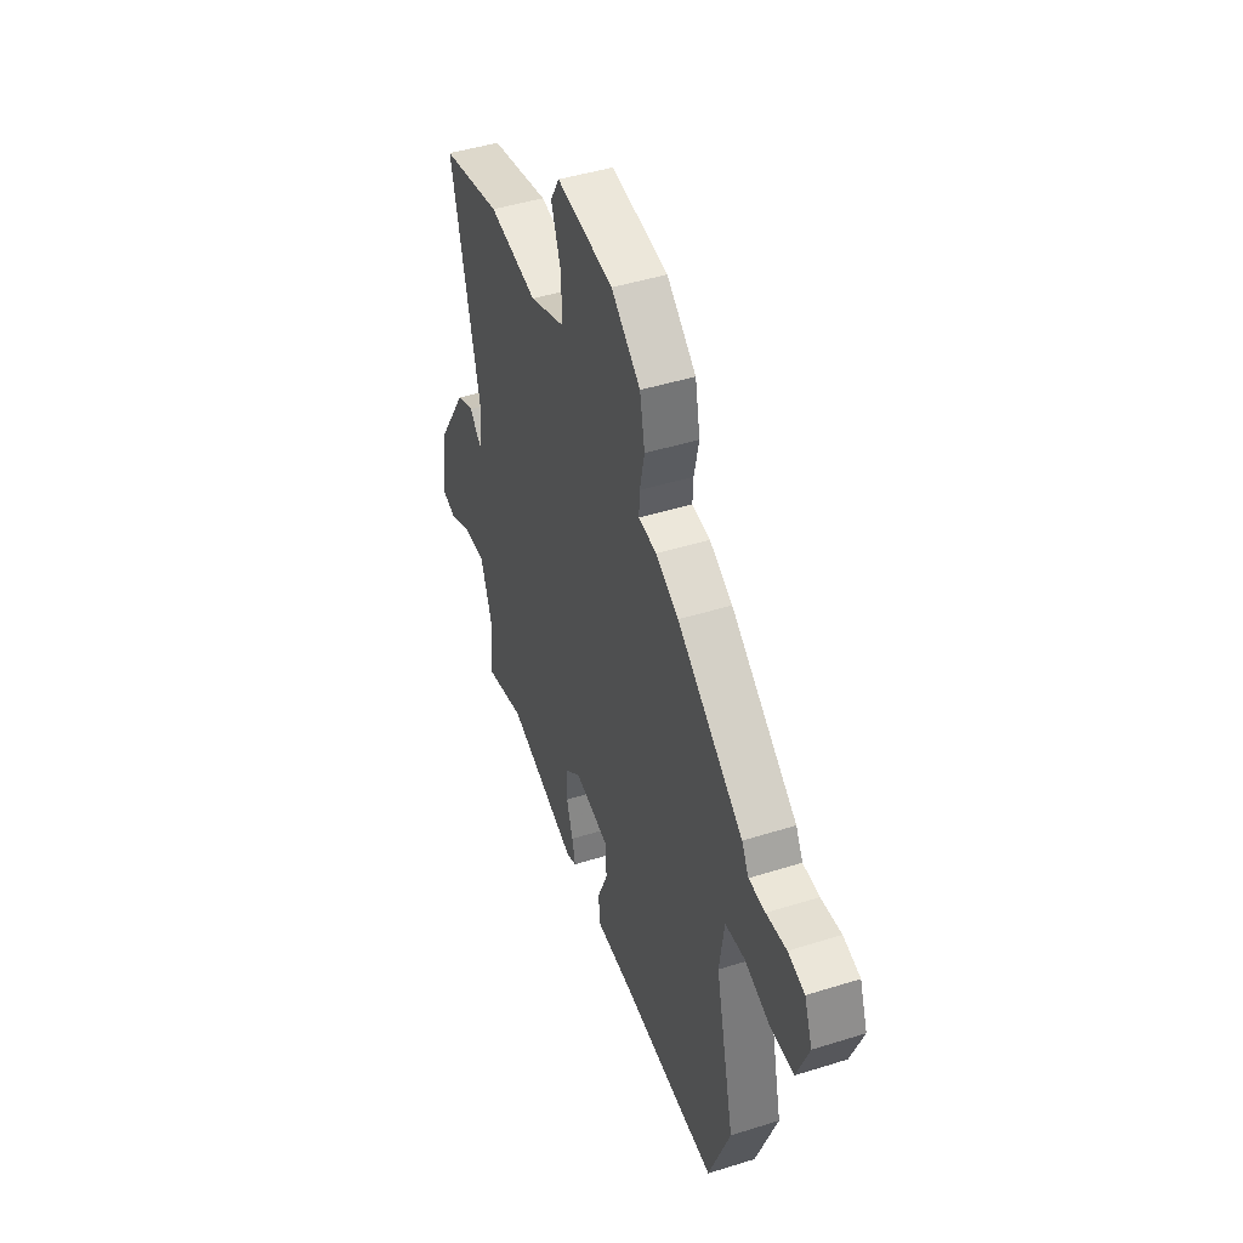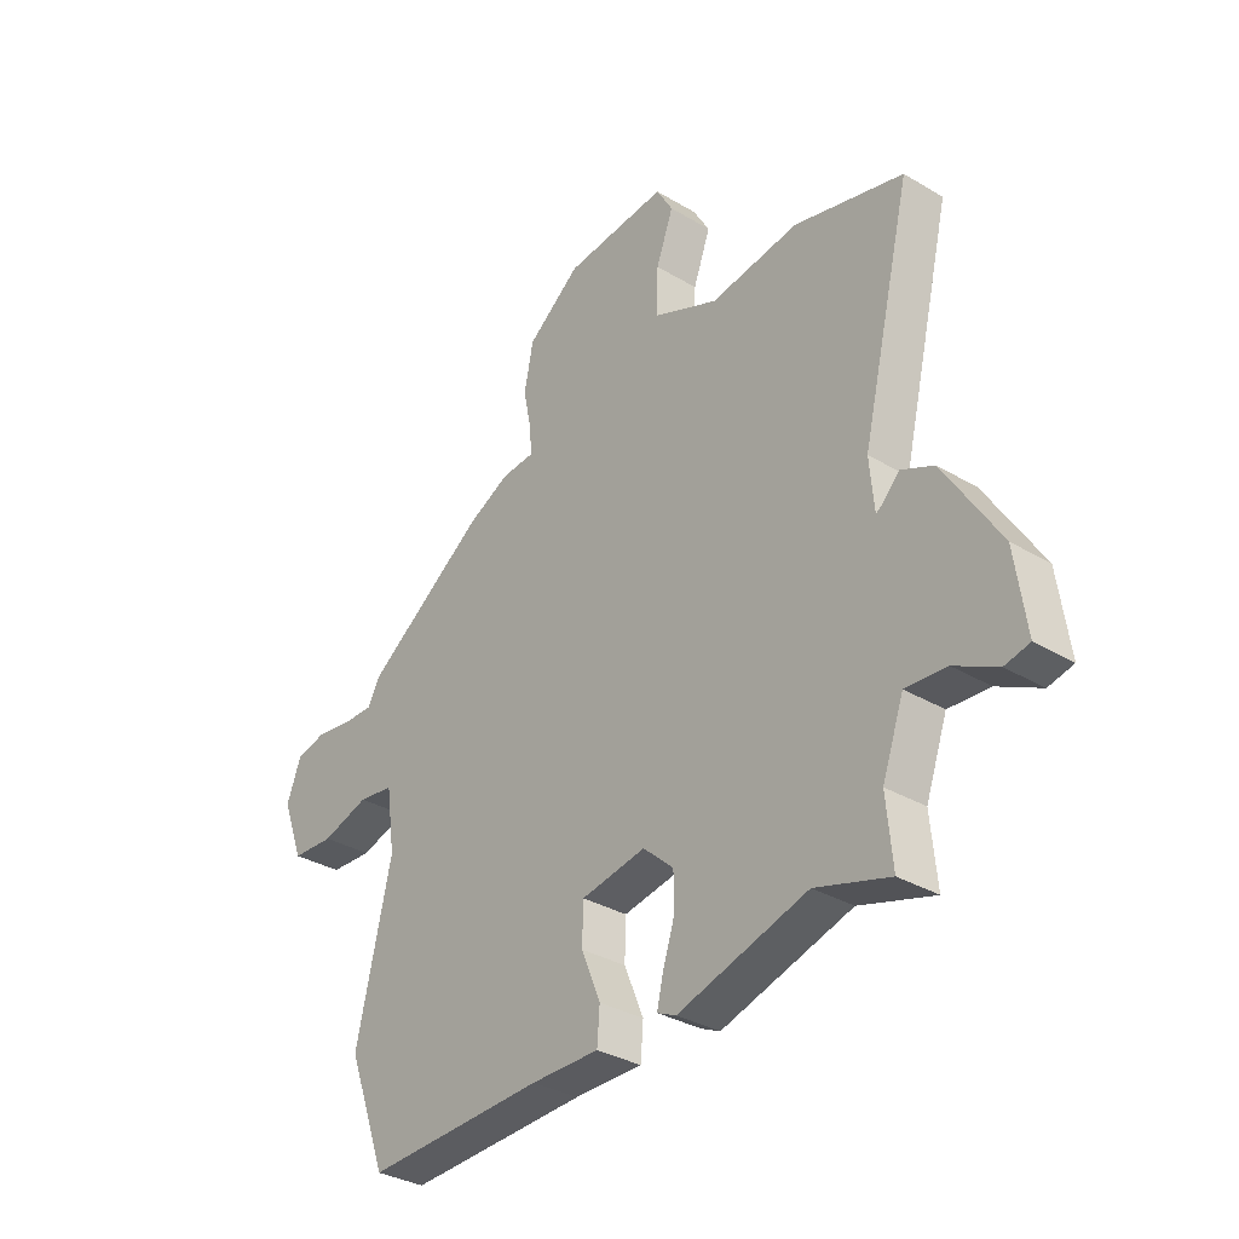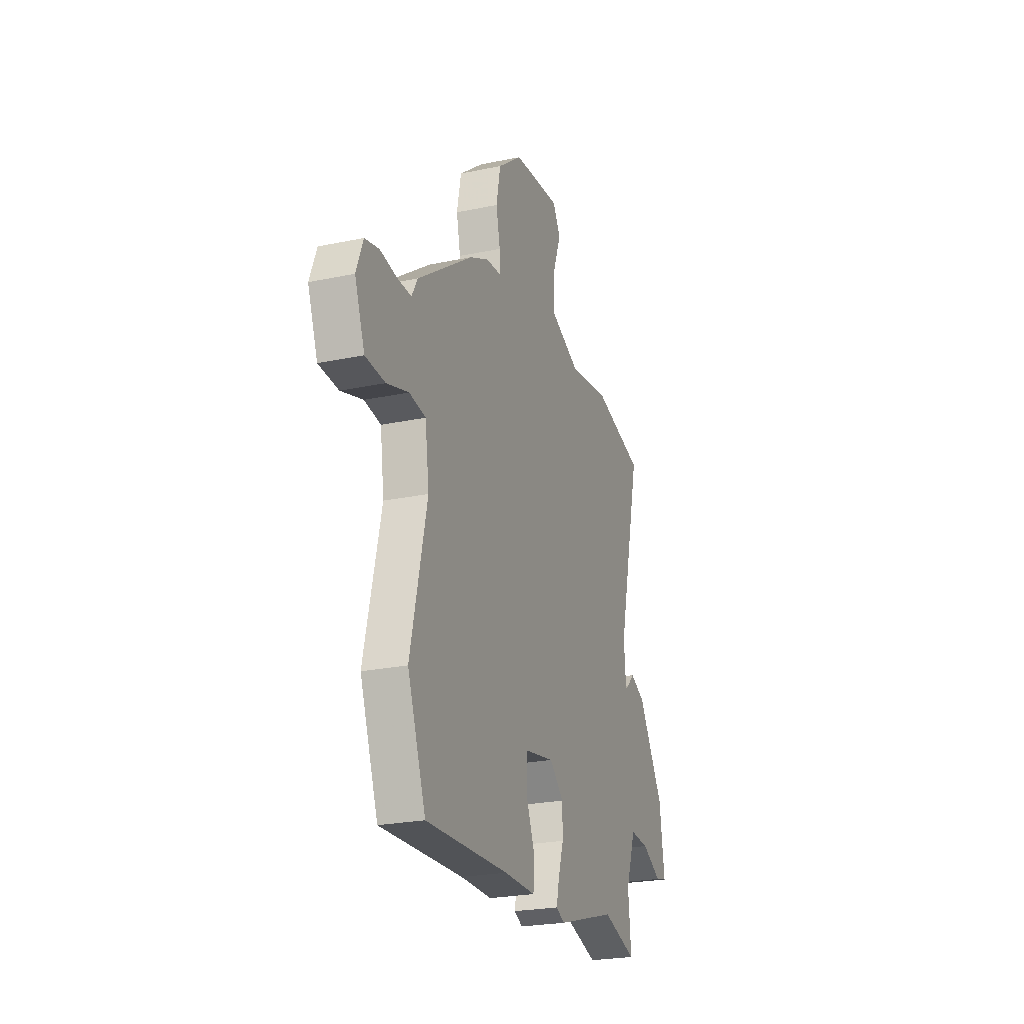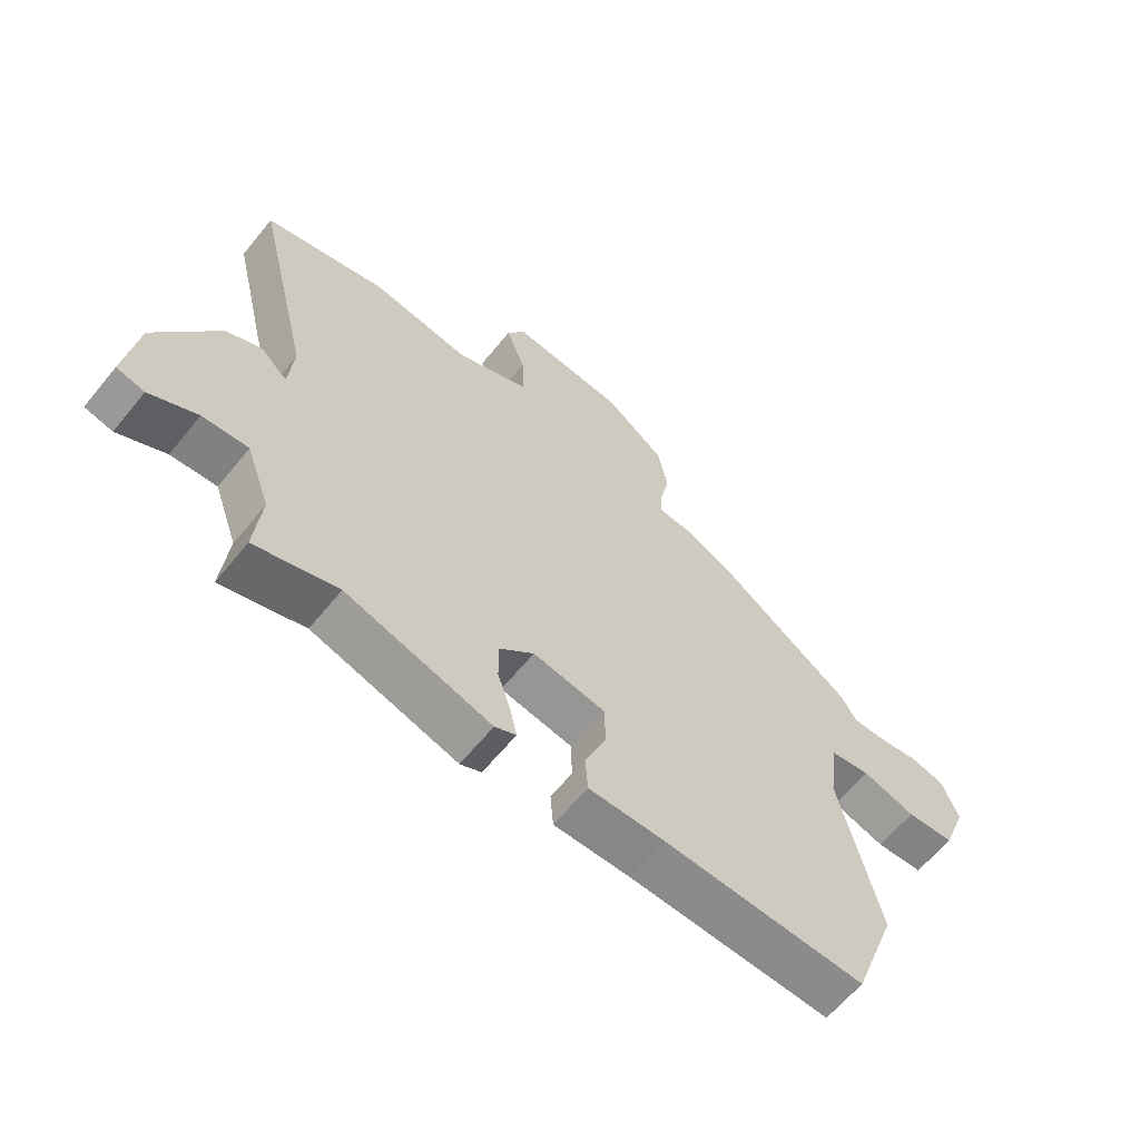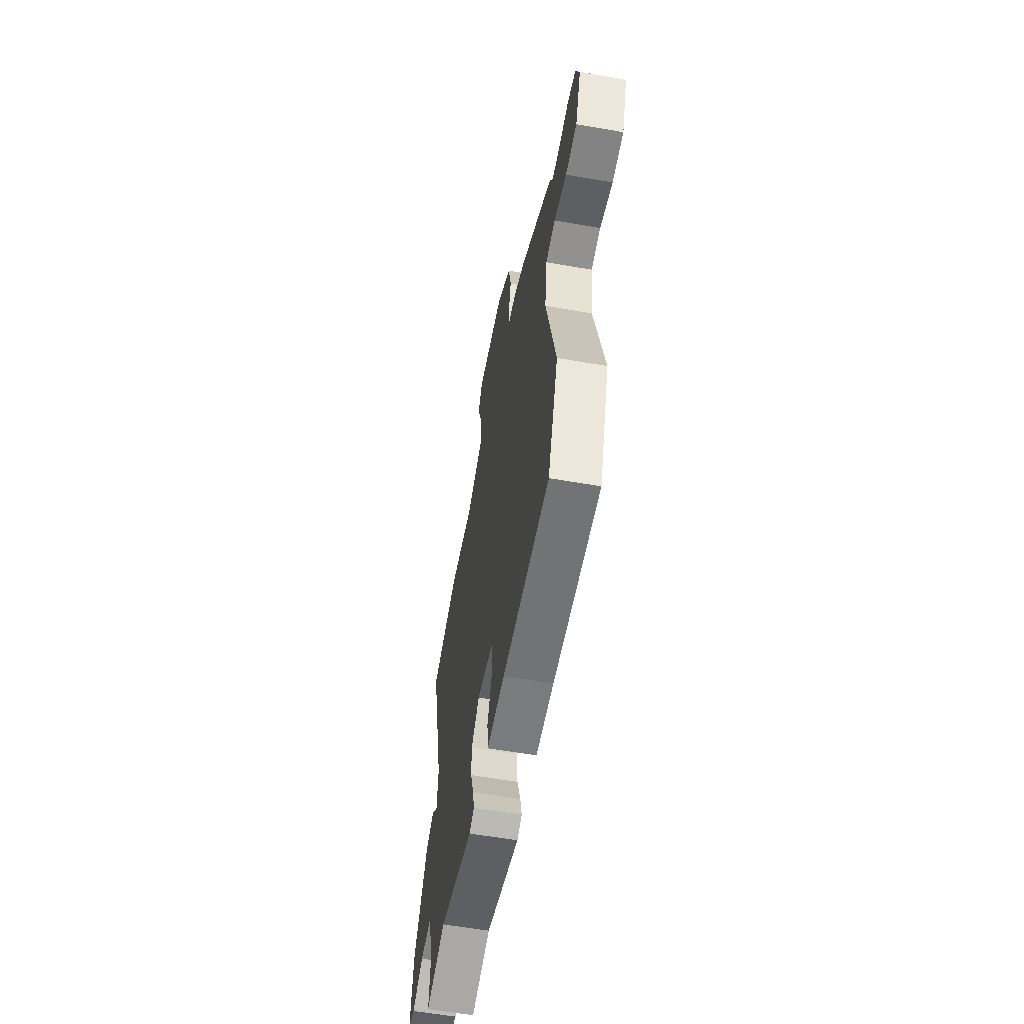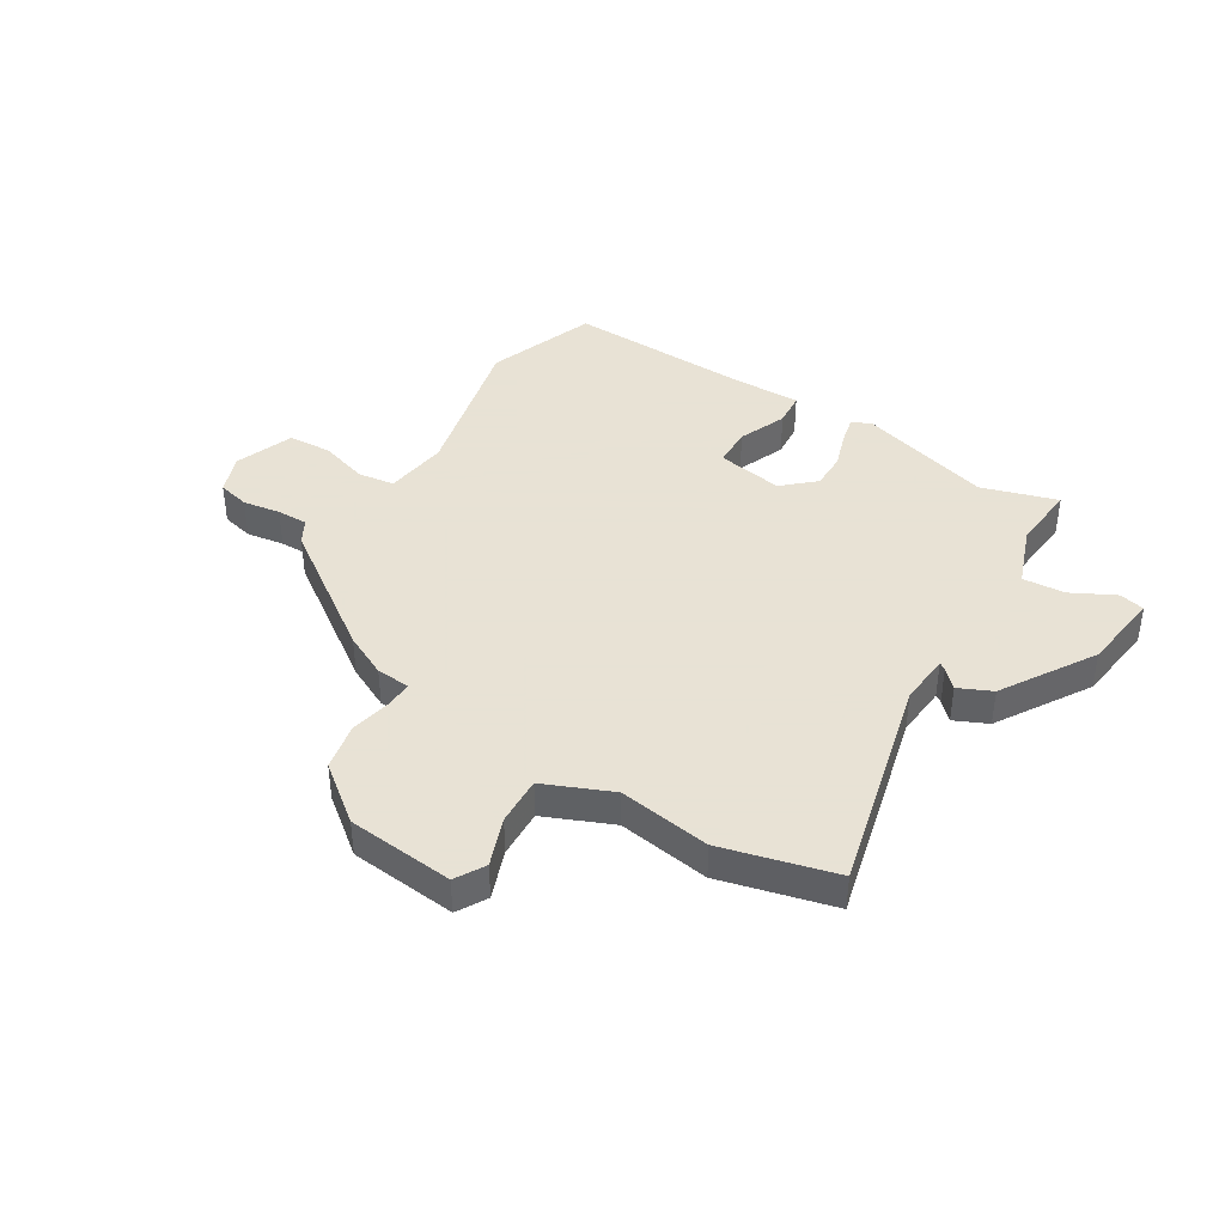
<metadata>
{"format":"obj","ext":"obj","renderer":"f3d","projection":"perspective","resolution":1024,"background":"white","views":[{"elev":46.1,"azim":-109.7,"up":"+Z"},{"elev":-33.1,"azim":50.6,"up":"+Z"},{"elev":-24.3,"azim":-70.9,"up":"+Z"},{"elev":-62.6,"azim":140.9,"up":"+Z"},{"elev":-58.3,"azim":-100.3,"up":"+Z"},{"elev":40.6,"azim":31.3,"up":"+Y"}]}
</metadata>
<code>
v 0.503 0.07 -0.501
v 0.366 0.07 -0.46
v 0.125 0.07 -0.533
v 0.09 0.07 -0.517
v 0.101 0.07 -0.468
v 0.123 0.07 -0.4
v 0.123 0.07 -0.333
v 0.066 0.07 -0.282
v -0.054 0.07 -0.304
v -0.056 0.07 -0.376
v -0.02 0.07 -0.463
v -0.025 0.07 -0.525
v -0.152 0.07 -0.525
v -0.485 0.07 -0.54
v -0.558 0.07 -0.342
v -0.492 0.07 -0.056
v -0.508 0.07 0.059
v -0.574 0.07 0.068
v -0.662 0.07 0.04
v -0.741 0.07 0.044
v -0.781 0.07 0.15
v -0.754 0.07 0.222
v -0.697 0.07 0.236
v -0.629 0.07 0.226
v -0.573 0.07 0.226
v -0.549 0.07 0.269
v -0.324 0.07 0.43
v -0.246 0.07 0.469
v -0.185 0.07 0.474
v -0.187 0.07 0.522
v -0.203 0.07 0.597
v -0.186 0.07 0.683
v -0.087 0.07 0.761
v 0.105 0.07 0.781
v 0.136 0.07 0.728
v 0.104 0.07 0.64
v 0.101 0.07 0.553
v 0.223 0.07 0.502
v 0.388 0.07 0.528
v 0.592 0.07 0.477
v 0.498 0.07 0.084
v 0.506 0.07 -0.009
v 0.519 0.07 0
v 0.55 0.07 0.032
v 0.61 0.07 0.005
v 0.713 0.07 -0.16
v 0.733 0.07 -0.304
v 0.687 0.07 -0.315
v 0.608 0.07 -0.275
v 0.532 0.07 -0.27
v 0.492 0.07 -0.382
v 0.503 0 -0.501
v 0.366 0 -0.46
v 0.125 0 -0.533
v 0.09 0 -0.517
v 0.101 0 -0.468
v 0.123 0 -0.4
v 0.123 0 -0.333
v 0.066 0 -0.282
v -0.054 0 -0.304
v -0.056 0 -0.376
v -0.02 0 -0.463
v -0.025 0 -0.525
v -0.152 0 -0.525
v -0.485 0 -0.54
v -0.558 0 -0.342
v -0.492 0 -0.056
v -0.508 0 0.059
v -0.574 0 0.068
v -0.662 0 0.04
v -0.741 0 0.044
v -0.781 0 0.15
v -0.754 0 0.222
v -0.697 0 0.236
v -0.629 0 0.226
v -0.573 0 0.226
v -0.549 0 0.269
v -0.324 0 0.43
v -0.246 0 0.469
v -0.185 0 0.474
v -0.187 0 0.522
v -0.203 0 0.597
v -0.186 0 0.683
v -0.087 0 0.761
v 0.105 0 0.781
v 0.136 0 0.728
v 0.104 0 0.64
v 0.101 0 0.553
v 0.223 0 0.502
v 0.388 0 0.528
v 0.592 0 0.477
v 0.498 0 0.084
v 0.506 0 -0.009
v 0.519 0 0
v 0.55 0 0.032
v 0.61 0 0.005
v 0.713 0 -0.16
v 0.733 0 -0.304
v 0.687 0 -0.315
v 0.608 0 -0.275
v 0.532 0 -0.27
v 0.492 0 -0.382
f 47 48 49
f 46 47 49
f 45 46 49
f 44 45 49
f 43 44 49
f 42 43 49 50
f 38 39 40 41
f 37 38 41 42
f 34 35 36
f 33 34 36
f 32 33 36
f 31 32 36
f 30 31 36
f 29 30 36 37
f 27 28 29
f 26 27 29
f 25 26 29
f 42 50 51
f 37 42 51
f 29 37 51
f 25 29 51
f 22 23 24
f 21 22 24
f 20 21 24
f 19 20 24
f 18 19 24
f 13 14 15 16
f 13 16 17
f 12 13 17
f 11 12 17
f 10 11 17
f 9 10 17
f 8 9 17
f 4 5 6
f 3 4 6
f 2 3 6
f 2 6 7
f 1 2 7 8
f 1 8 17
f 51 1 17
f 25 51 17
f 17 18 24 25
f 100 99 98
f 100 98 97
f 100 97 96
f 100 96 95
f 100 95 94
f 101 100 94 93
f 92 91 90 89
f 93 92 89 88
f 87 86 85
f 87 85 84
f 87 84 83
f 87 83 82
f 87 82 81
f 88 87 81 80
f 80 79 78
f 80 78 77
f 80 77 76
f 102 101 93
f 102 93 88
f 102 88 80
f 102 80 76
f 75 74 73
f 75 73 72
f 75 72 71
f 75 71 70
f 75 70 69
f 67 66 65 64
f 68 67 64
f 68 64 63
f 68 63 62
f 68 62 61
f 68 61 60
f 68 60 59
f 57 56 55
f 57 55 54
f 57 54 53
f 58 57 53
f 59 58 53 52
f 68 59 52
f 68 52 102
f 68 102 76
f 76 75 69 68
f 1 52 53 2
f 2 53 54 3
f 3 54 55 4
f 4 55 56 5
f 5 56 57 6
f 6 57 58 7
f 7 58 59 8
f 8 59 60 9
f 9 60 61 10
f 10 61 62 11
f 11 62 63 12
f 12 63 64 13
f 13 64 65 14
f 14 65 66 15
f 15 66 67 16
f 16 67 68 17
f 17 68 69 18
f 18 69 70 19
f 19 70 71 20
f 20 71 72 21
f 21 72 73 22
f 22 73 74 23
f 23 74 75 24
f 24 75 76 25
f 25 76 77 26
f 26 77 78 27
f 27 78 79 28
f 28 79 80 29
f 29 80 81 30
f 30 81 82 31
f 31 82 83 32
f 32 83 84 33
f 33 84 85 34
f 34 85 86 35
f 35 86 87 36
f 36 87 88 37
f 37 88 89 38
f 38 89 90 39
f 39 90 91 40
f 40 91 92 41
f 41 92 93 42
f 42 93 94 43
f 43 94 95 44
f 44 95 96 45
f 45 96 97 46
f 46 97 98 47
f 47 98 99 48
f 48 99 100 49
f 49 100 101 50
f 50 101 102 51
f 51 102 52 1

</code>
